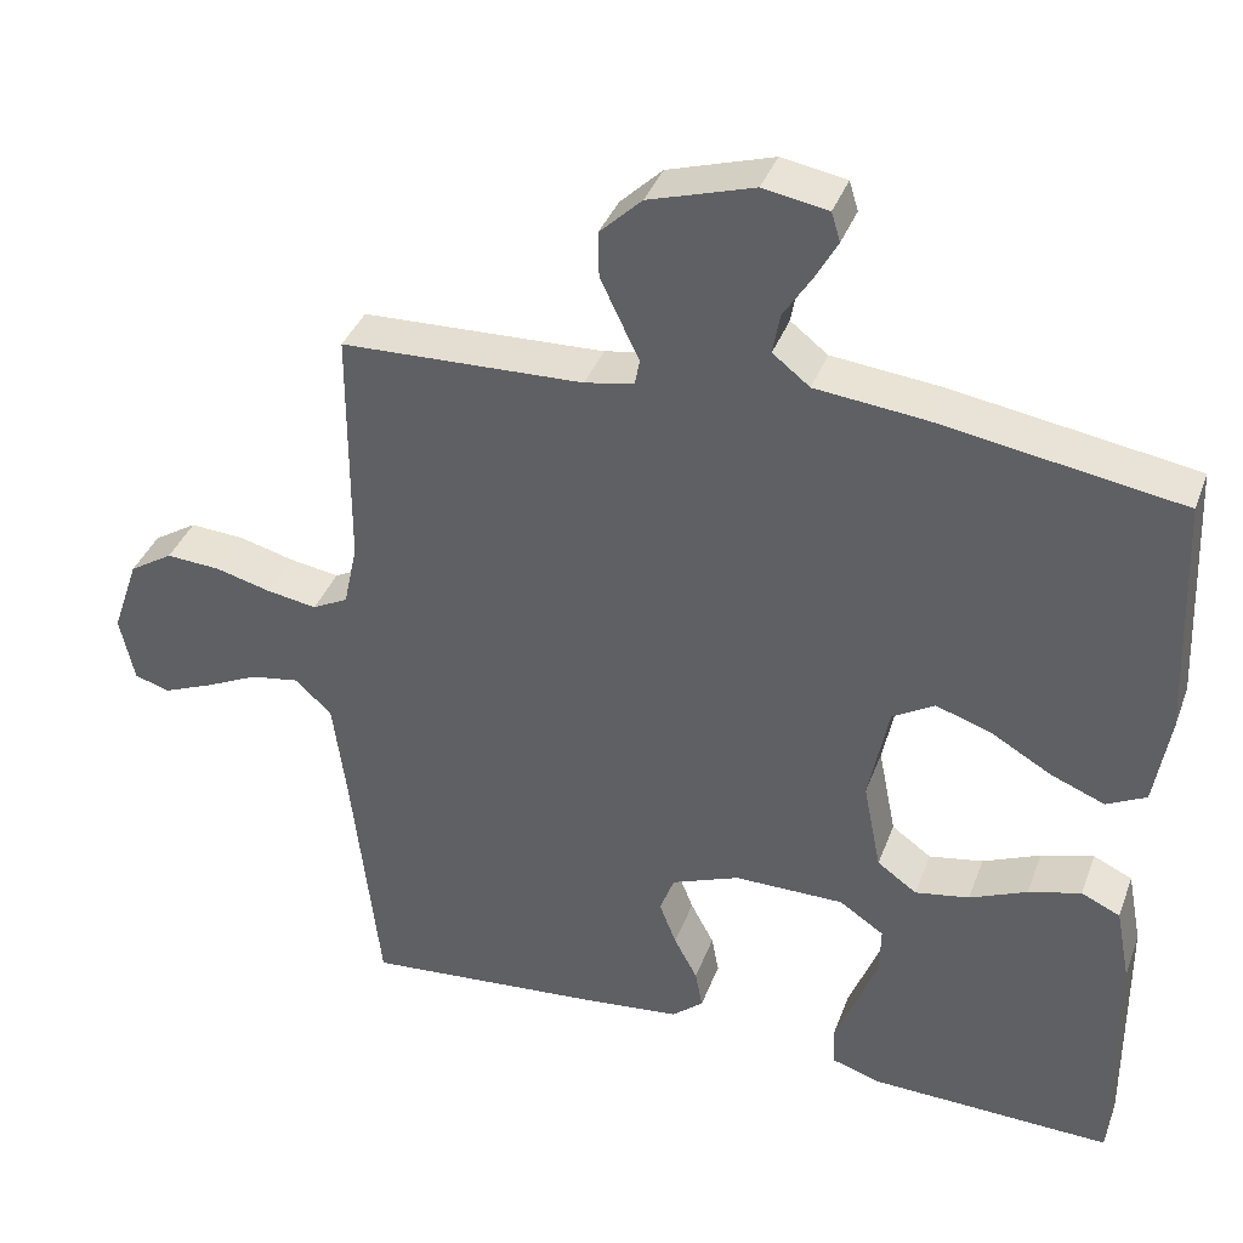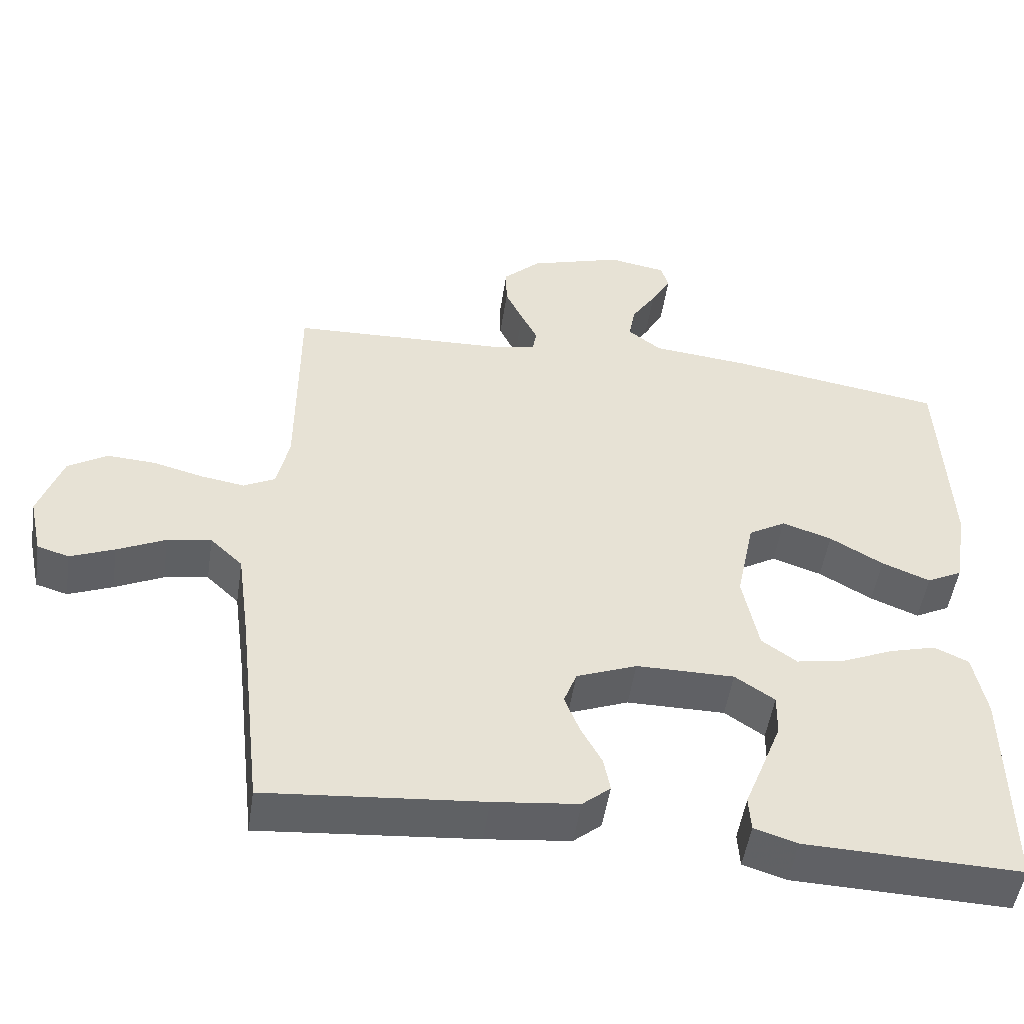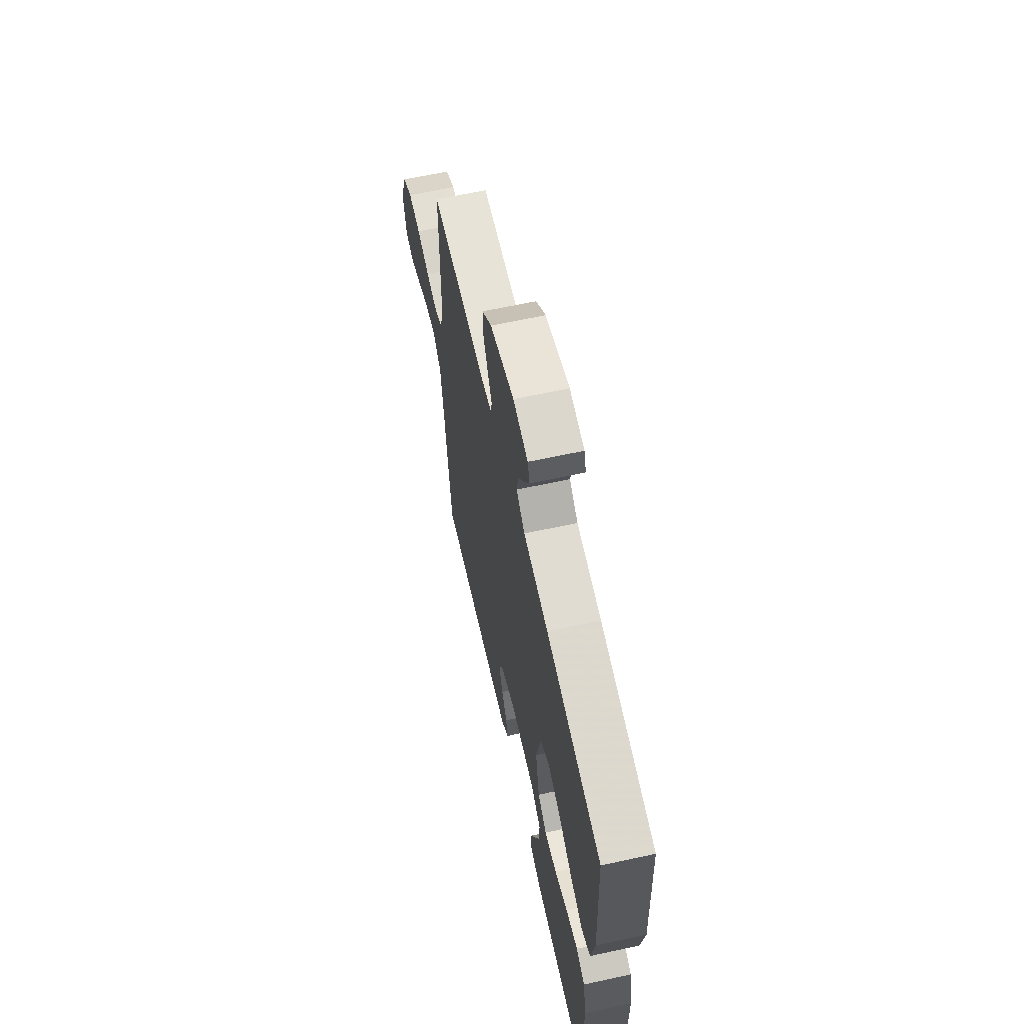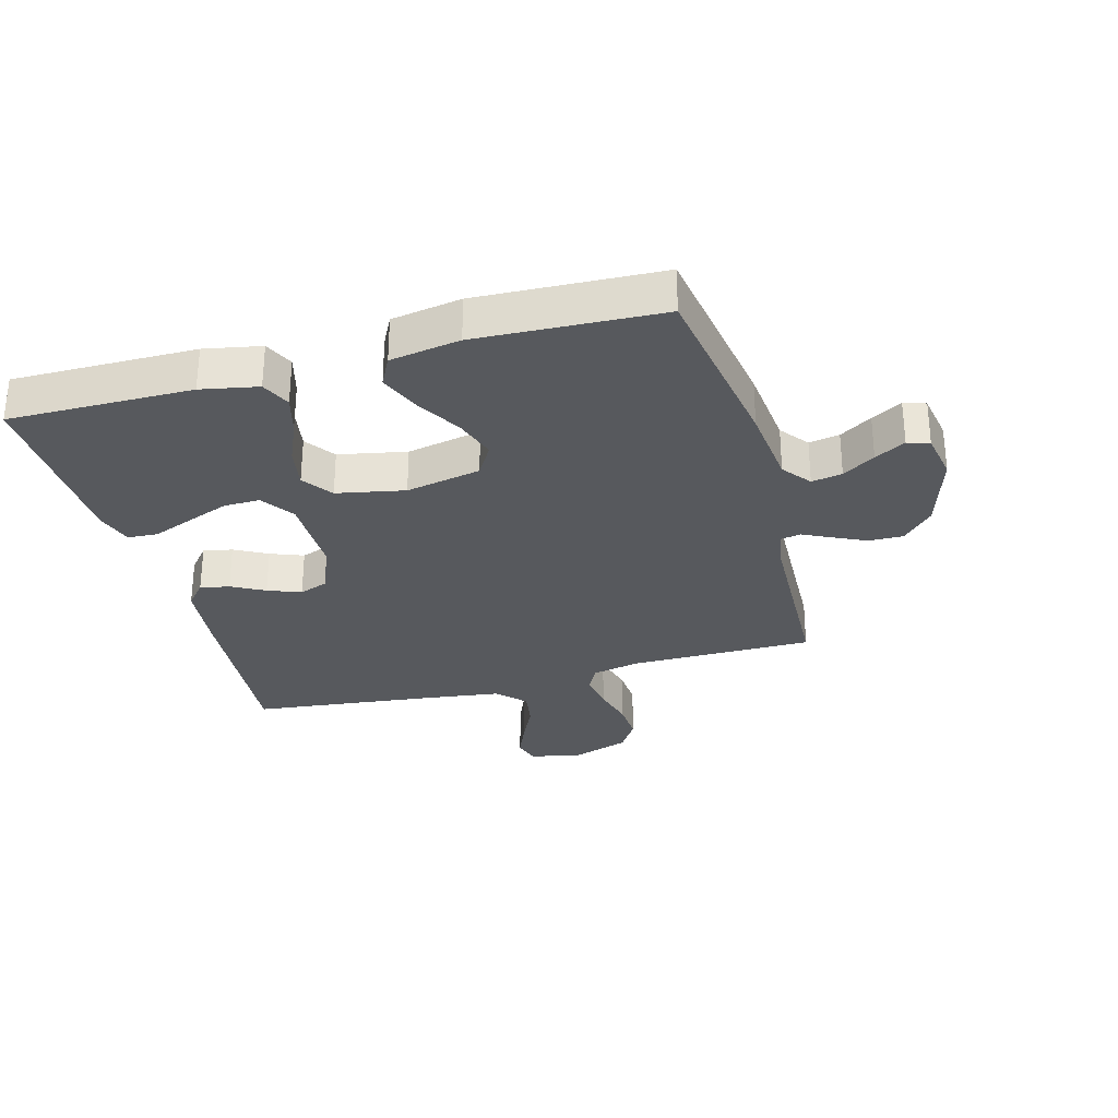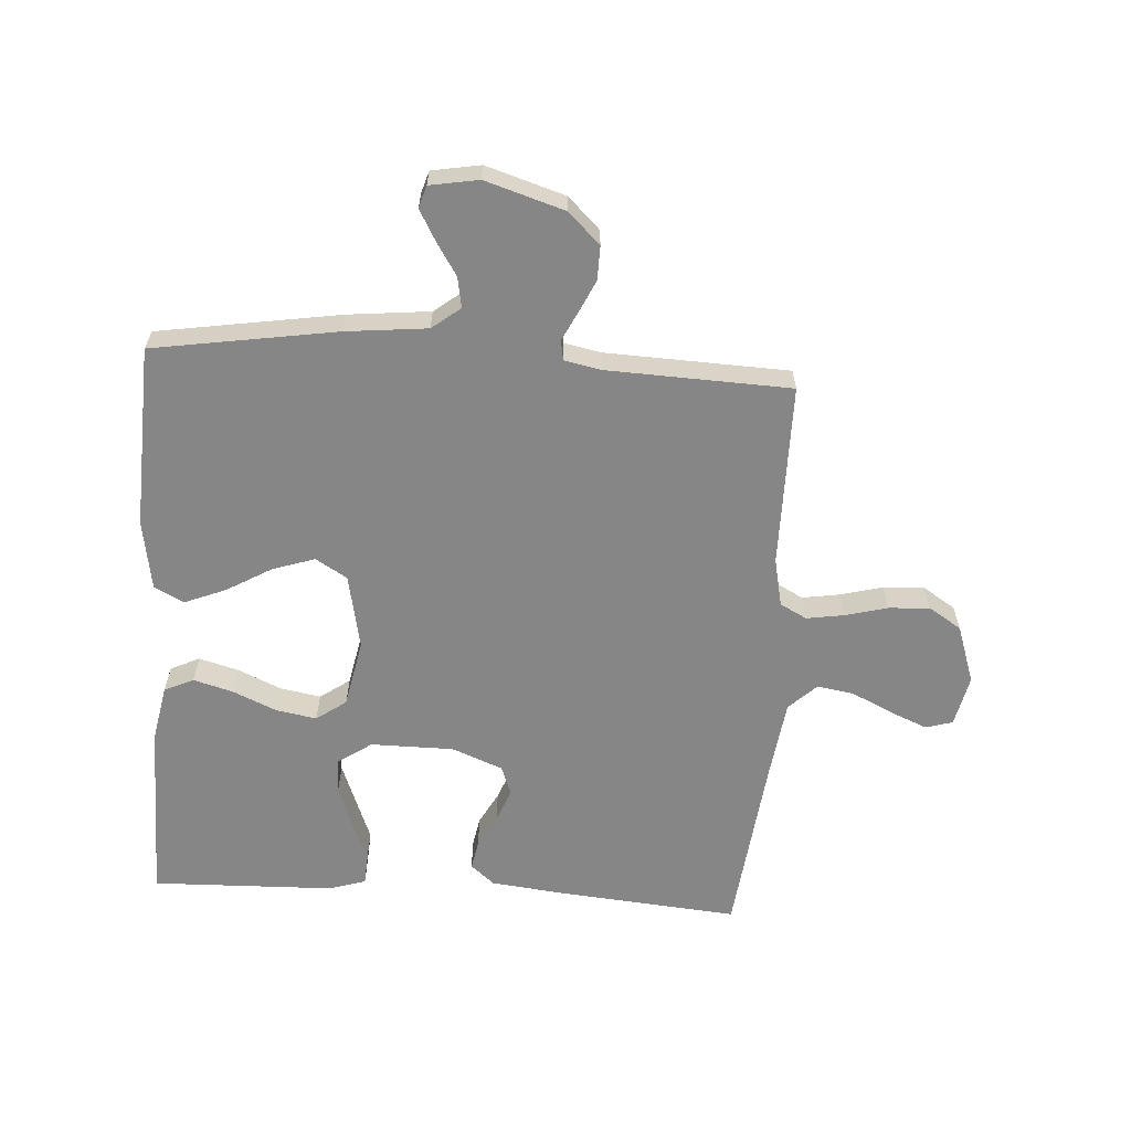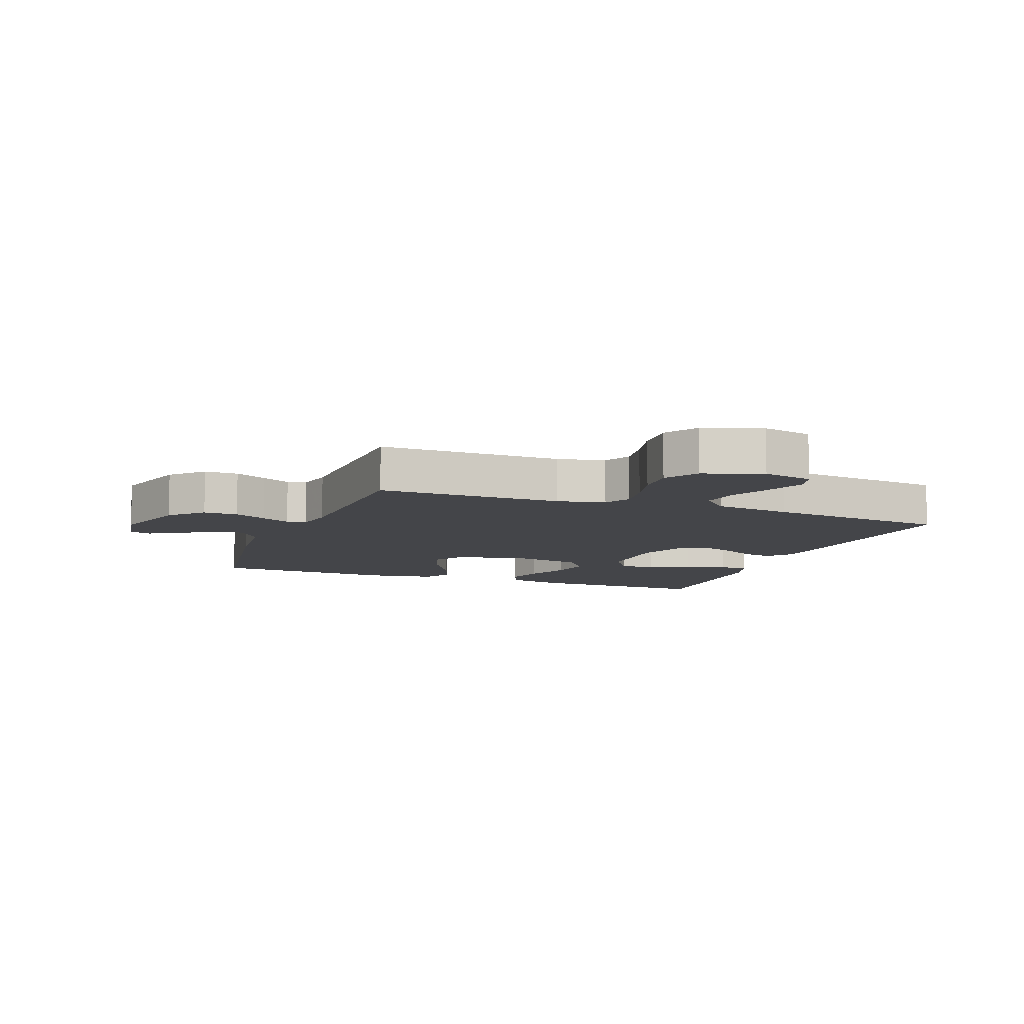
<metadata>
{"format":"obj","ext":"obj","renderer":"f3d","projection":"perspective","resolution":1024,"background":"white","views":[{"elev":37.8,"azim":-160.8,"up":"+Z"},{"elev":-50.3,"azim":171.5,"up":"+Z"},{"elev":63.6,"azim":-102.4,"up":"+Z"},{"elev":-29.6,"azim":-74.6,"up":"+Y"},{"elev":-62.1,"azim":-3.8,"up":"+Y"},{"elev":-9.1,"azim":69.1,"up":"+Y"}]}
</metadata>
<code>
v 0.5 0.07 0.5
v 0.501 0.07 0.2
v 0.518 0.07 0.121
v 0.562 0.07 0.098
v 0.624 0.07 0.108
v 0.693 0.07 0.126
v 0.76 0.07 0.13
v 0.814 0.07 0.096
v 0.847 0.07 0
v 0.829 0.07 -0.083
v 0.785 0.07 -0.096
v 0.724 0.07 -0.071
v 0.657 0.07 -0.039
v 0.596 0.07 -0.029
v 0.551 0.07 -0.072
v 0.534 0.07 -0.2
v 0.5 0.07 -0.5
v 0.2 0.07 -0.474
v 0.082 0.07 -0.461
v 0.043 0.07 -0.428
v 0.052 0.07 -0.38
v 0.081 0.07 -0.326
v 0.102 0.07 -0.272
v 0.084 0.07 -0.224
v 0 0.07 -0.191
v -0.136 0.07 -0.191
v -0.191 0.07 -0.228
v -0.19 0.07 -0.287
v -0.163 0.07 -0.357
v -0.137 0.07 -0.423
v -0.14 0.07 -0.472
v -0.2 0.07 -0.491
v -0.5 0.07 -0.5
v -0.498 0.07 -0.2
v -0.48 0.07 -0.107
v -0.432 0.07 -0.085
v -0.367 0.07 -0.103
v -0.296 0.07 -0.134
v -0.229 0.07 -0.146
v -0.18 0.07 -0.111
v -0.158 0.07 0
v -0.183 0.07 0.123
v -0.235 0.07 0.154
v -0.304 0.07 0.131
v -0.378 0.07 0.088
v -0.445 0.07 0.061
v -0.494 0.07 0.086
v -0.513 0.07 0.2
v -0.5 0.07 0.5
v -0.2 0.07 0.548
v -0.066 0.07 0.562
v -0.02 0.07 0.598
v -0.029 0.07 0.648
v -0.063 0.07 0.701
v -0.091 0.07 0.751
v -0.08 0.07 0.787
v 0 0.07 0.801
v 0.13 0.07 0.761
v 0.182 0.07 0.711
v 0.181 0.07 0.655
v 0.156 0.07 0.602
v 0.133 0.07 0.555
v 0.139 0.07 0.523
v 0.2 0.07 0.511
v 0.5 0 0.5
v 0.501 0 0.2
v 0.518 0 0.121
v 0.562 0 0.098
v 0.624 0 0.108
v 0.693 0 0.126
v 0.76 0 0.13
v 0.814 0 0.096
v 0.847 0 0
v 0.829 0 -0.083
v 0.785 0 -0.096
v 0.724 0 -0.071
v 0.657 0 -0.039
v 0.596 0 -0.029
v 0.551 0 -0.072
v 0.534 0 -0.2
v 0.5 0 -0.5
v 0.2 0 -0.474
v 0.082 0 -0.461
v 0.043 0 -0.428
v 0.052 0 -0.38
v 0.081 0 -0.326
v 0.102 0 -0.272
v 0.084 0 -0.224
v 0 0 -0.191
v -0.136 0 -0.191
v -0.191 0 -0.228
v -0.19 0 -0.287
v -0.163 0 -0.357
v -0.137 0 -0.423
v -0.14 0 -0.472
v -0.2 0 -0.491
v -0.5 0 -0.5
v -0.498 0 -0.2
v -0.48 0 -0.107
v -0.432 0 -0.085
v -0.367 0 -0.103
v -0.296 0 -0.134
v -0.229 0 -0.146
v -0.18 0 -0.111
v -0.158 0 0
v -0.183 0 0.123
v -0.235 0 0.154
v -0.304 0 0.131
v -0.378 0 0.088
v -0.445 0 0.061
v -0.494 0 0.086
v -0.513 0 0.2
v -0.5 0 0.5
v -0.2 0 0.548
v -0.066 0 0.562
v -0.02 0 0.598
v -0.029 0 0.648
v -0.063 0 0.701
v -0.091 0 0.751
v -0.08 0 0.787
v 0 0 0.801
v 0.13 0 0.761
v 0.182 0 0.711
v 0.181 0 0.655
v 0.156 0 0.602
v 0.133 0 0.555
v 0.139 0 0.523
v 0.2 0 0.511
f 60 61 62
f 59 60 62
f 58 59 62
f 57 58 62
f 56 57 62
f 55 56 62
f 54 55 62
f 53 54 62
f 52 53 62 63
f 51 52 63
f 51 63 64
f 50 51 64
f 49 50 64
f 48 49 64
f 47 48 64
f 46 47 64
f 45 46 64
f 44 45 64
f 36 37 38
f 35 36 38
f 34 35 38
f 33 34 38
f 32 33 38
f 31 32 38
f 30 31 38
f 29 30 38
f 28 29 38
f 27 28 38 39
f 26 27 39 40
f 20 21 22
f 19 20 22
f 18 19 22
f 17 18 22
f 16 17 22
f 15 16 22 23
f 14 15 23 24
f 11 12 13
f 10 11 13
f 9 10 13
f 8 9 13
f 7 8 13
f 6 7 13
f 5 6 13
f 4 5 13 14
f 14 24 25
f 4 14 25
f 3 4 25
f 43 44 64 1
f 26 40 41
f 25 26 41
f 3 25 41
f 2 3 41
f 2 41 42
f 1 2 42 43
f 126 125 124
f 126 124 123
f 126 123 122
f 126 122 121
f 126 121 120
f 126 120 119
f 126 119 118
f 126 118 117
f 127 126 117 116
f 127 116 115
f 128 127 115
f 128 115 114
f 128 114 113
f 128 113 112
f 128 112 111
f 128 111 110
f 128 110 109
f 128 109 108
f 102 101 100
f 102 100 99
f 102 99 98
f 102 98 97
f 102 97 96
f 102 96 95
f 102 95 94
f 102 94 93
f 102 93 92
f 103 102 92 91
f 104 103 91 90
f 86 85 84
f 86 84 83
f 86 83 82
f 86 82 81
f 86 81 80
f 87 86 80 79
f 88 87 79 78
f 77 76 75
f 77 75 74
f 77 74 73
f 77 73 72
f 77 72 71
f 77 71 70
f 77 70 69
f 78 77 69 68
f 89 88 78
f 89 78 68
f 89 68 67
f 65 128 108 107
f 105 104 90
f 105 90 89
f 105 89 67
f 105 67 66
f 106 105 66
f 107 106 66 65
f 1 65 66 2
f 2 66 67 3
f 3 67 68 4
f 4 68 69 5
f 5 69 70 6
f 6 70 71 7
f 7 71 72 8
f 8 72 73 9
f 9 73 74 10
f 10 74 75 11
f 11 75 76 12
f 12 76 77 13
f 13 77 78 14
f 14 78 79 15
f 15 79 80 16
f 16 80 81 17
f 17 81 82 18
f 18 82 83 19
f 19 83 84 20
f 20 84 85 21
f 21 85 86 22
f 22 86 87 23
f 23 87 88 24
f 24 88 89 25
f 25 89 90 26
f 26 90 91 27
f 27 91 92 28
f 28 92 93 29
f 29 93 94 30
f 30 94 95 31
f 31 95 96 32
f 32 96 97 33
f 33 97 98 34
f 34 98 99 35
f 35 99 100 36
f 36 100 101 37
f 37 101 102 38
f 38 102 103 39
f 39 103 104 40
f 40 104 105 41
f 41 105 106 42
f 42 106 107 43
f 43 107 108 44
f 44 108 109 45
f 45 109 110 46
f 46 110 111 47
f 47 111 112 48
f 48 112 113 49
f 49 113 114 50
f 50 114 115 51
f 51 115 116 52
f 52 116 117 53
f 53 117 118 54
f 54 118 119 55
f 55 119 120 56
f 56 120 121 57
f 57 121 122 58
f 58 122 123 59
f 59 123 124 60
f 60 124 125 61
f 61 125 126 62
f 62 126 127 63
f 63 127 128 64
f 64 128 65 1

</code>
